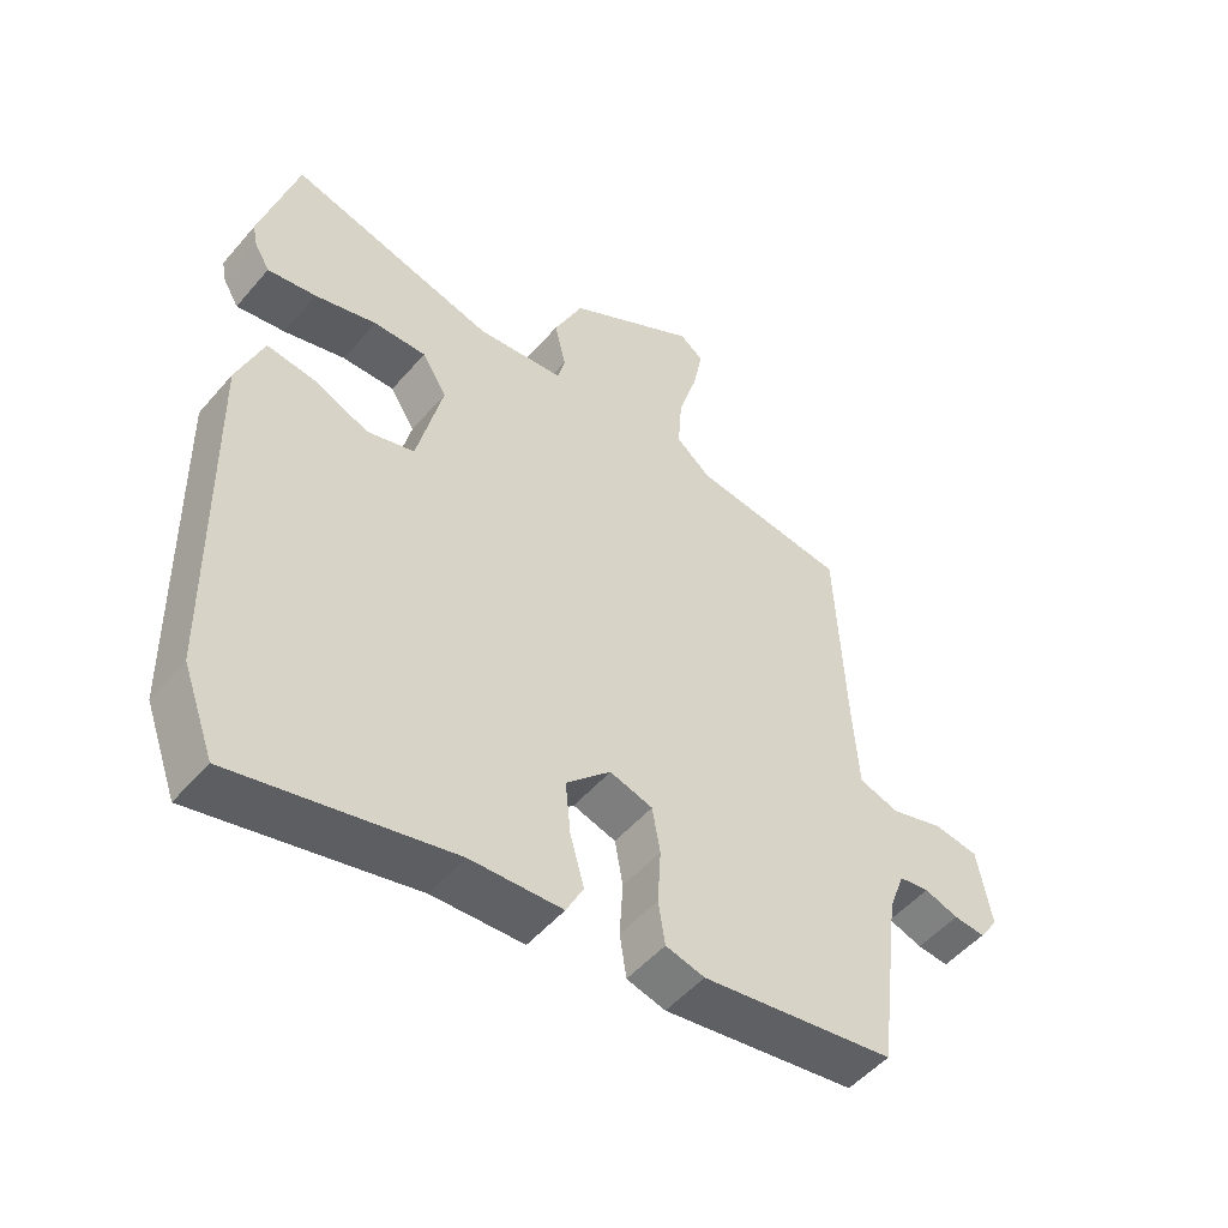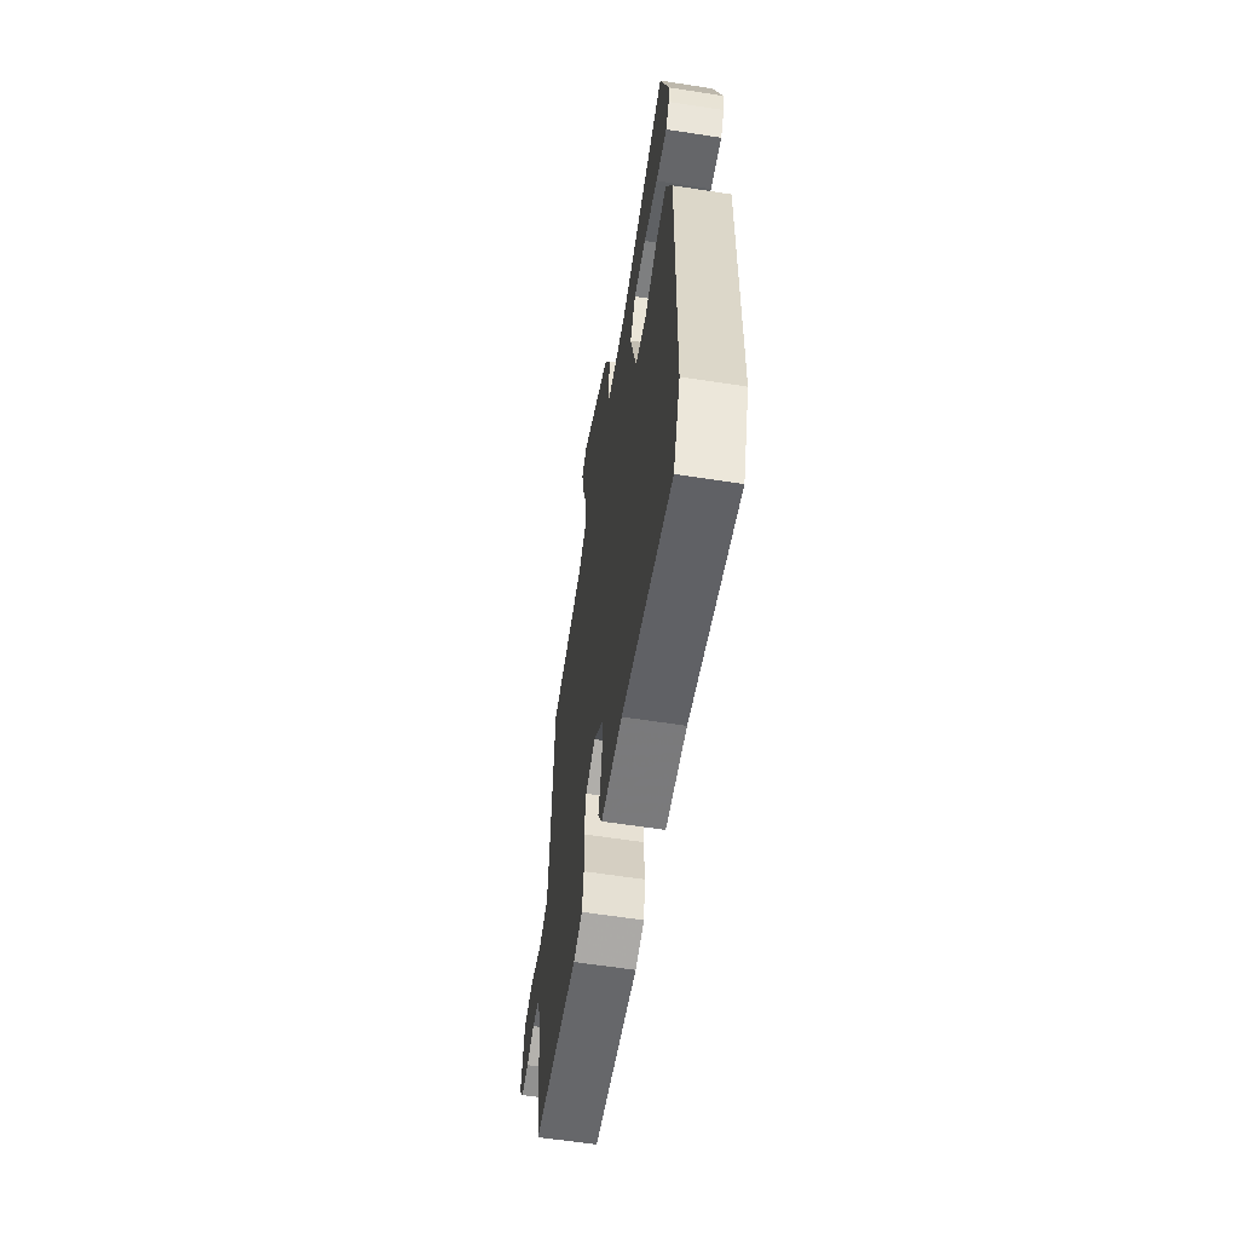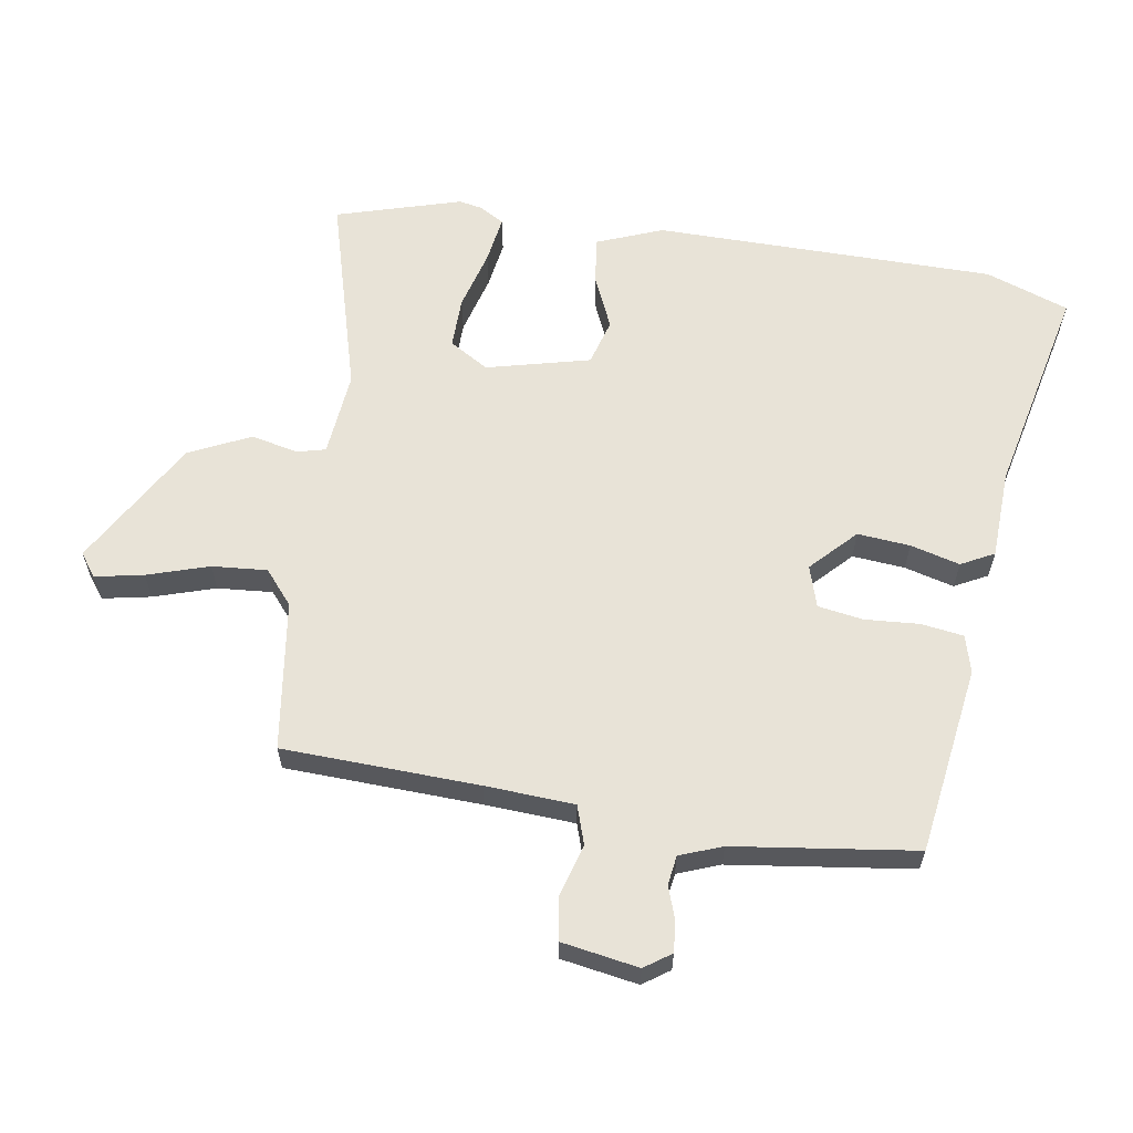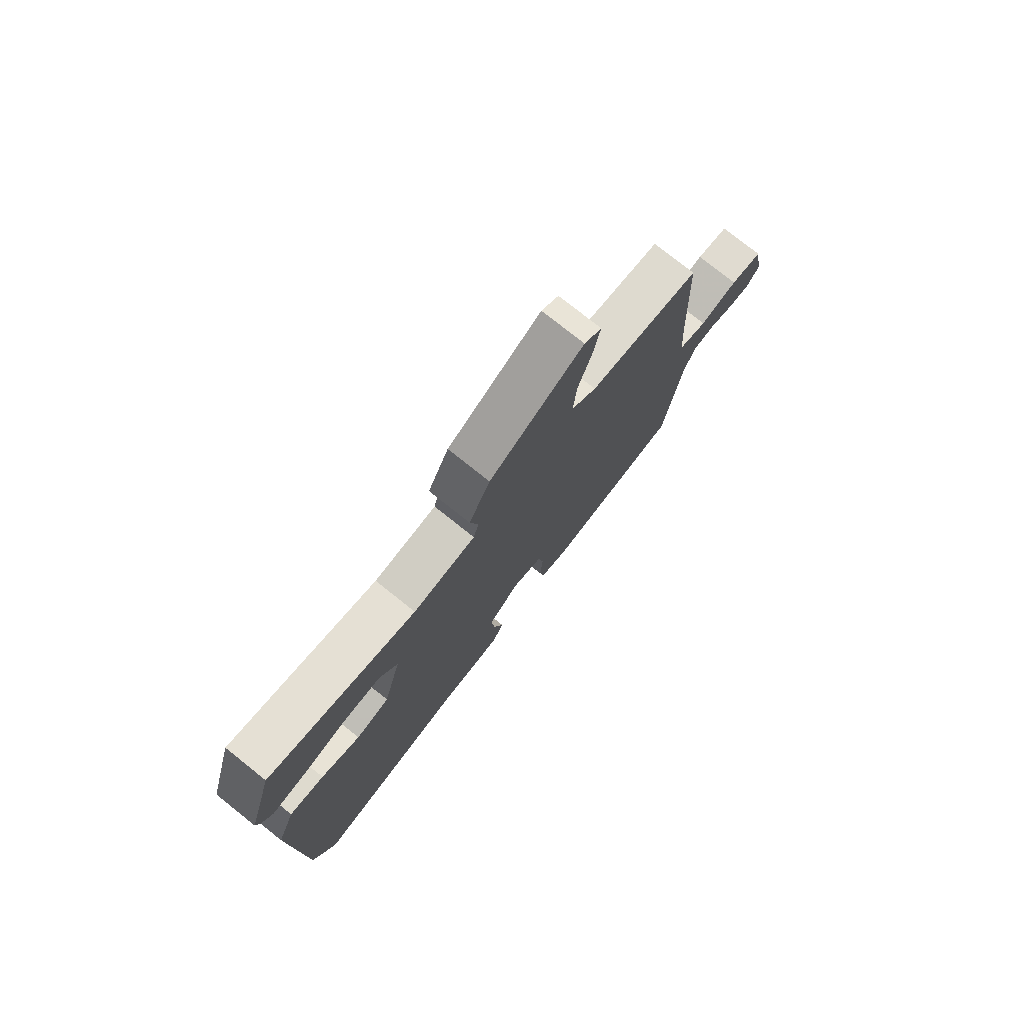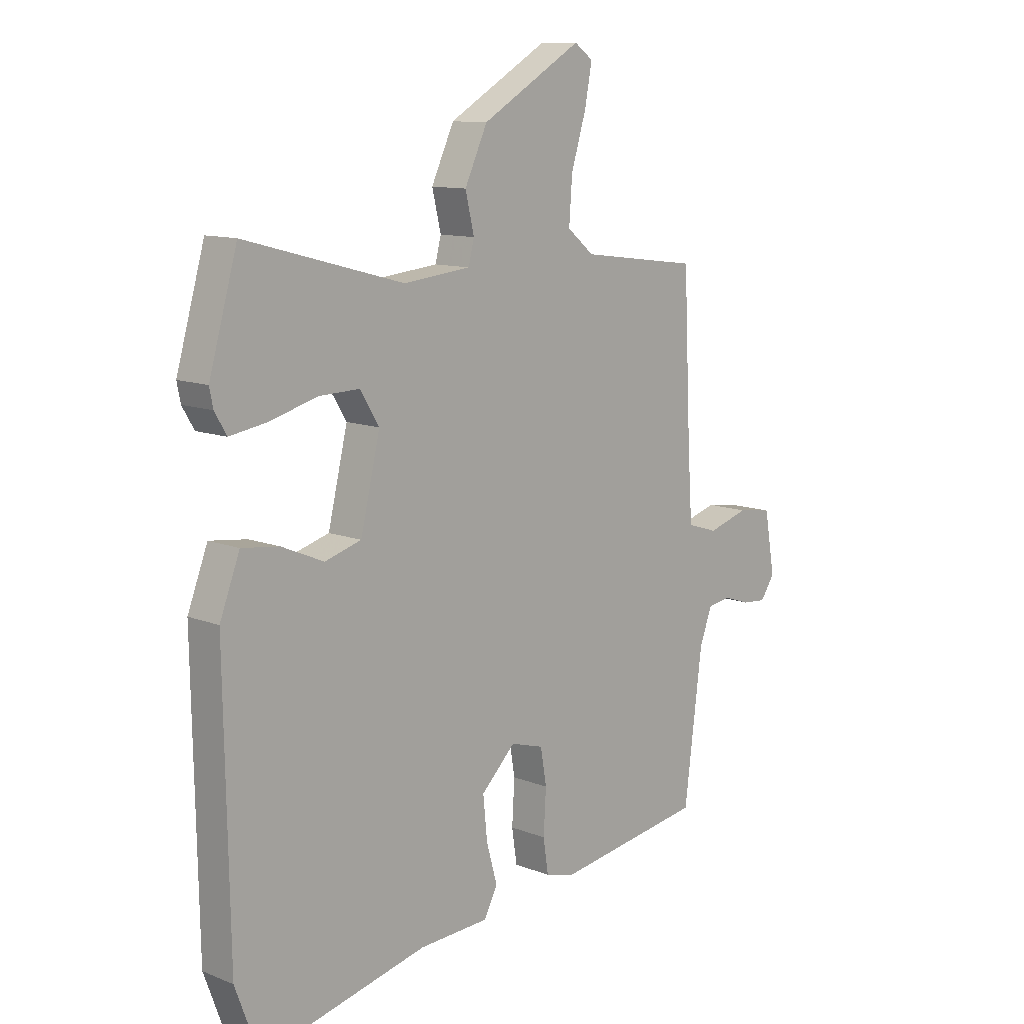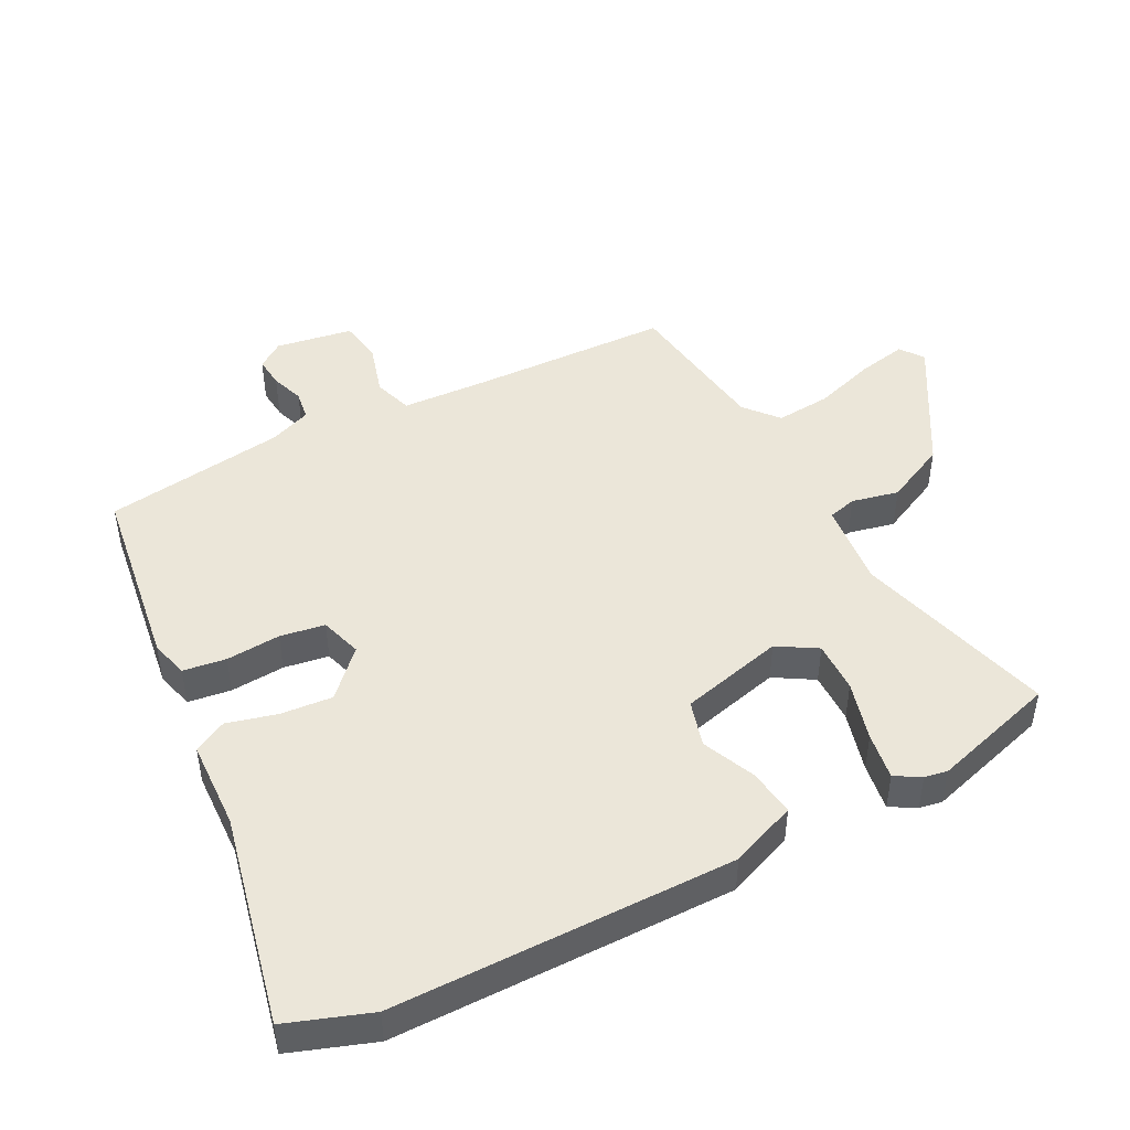
<metadata>
{"format":"obj","ext":"obj","renderer":"f3d","projection":"perspective","resolution":1024,"background":"white","views":[{"elev":-51.3,"azim":-39.2,"up":"+Z"},{"elev":-61.1,"azim":-99.0,"up":"+Z"},{"elev":61.5,"azim":98.5,"up":"+Y"},{"elev":77.5,"azim":-51.5,"up":"+Z"},{"elev":11.3,"azim":-46.2,"up":"+Z"},{"elev":46.9,"azim":-118.1,"up":"+Y"}]}
</metadata>
<code>
v 0.468 0.07 0.491
v 0.482 0.07 0.189
v 0.491 0.07 0.052
v 0.551 0.07 0.033
v 0.63 0.07 0.057
v 0.697 0.07 0.047
v 0.718 0.07 -0.071
v 0.69 0.07 -0.112
v 0.643 0.07 -0.108
v 0.592 0.07 -0.091
v 0.547 0.07 -0.098
v 0.523 0.07 -0.163
v 0.488 0.07 -0.443
v 0.199 0.07 -0.488
v 0.141 0.07 -0.473
v 0.131 0.07 -0.407
v 0.136 0.07 -0.323
v 0.124 0.07 -0.254
v 0.06 0.07 -0.235
v -0.007 0.07 -0.301
v 0.001 0.07 -0.382
v 0.022 0.07 -0.458
v -0.004 0.07 -0.509
v -0.141 0.07 -0.516
v -0.466 0.07 -0.592
v -0.513 0.07 -0.464
v -0.522 0.07 0.062
v -0.483 0.07 0.164
v -0.41 0.07 0.155
v -0.328 0.07 0.12
v -0.257 0.07 0.141
v -0.219 0.07 0.301
v -0.256 0.07 0.361
v -0.335 0.07 0.359
v -0.427 0.07 0.333
v -0.5 0.07 0.321
v -0.523 0.07 0.36
v -0.53 0.07 0.395
v -0.475 0.07 0.588
v -0.166 0.07 0.505
v -0.035 0.07 0.519
v -0.024 0.07 0.563
v -0.041 0.07 0.635
v 0.003 0.07 0.73
v 0.198 0.07 0.845
v 0.234 0.07 0.819
v 0.22 0.07 0.744
v 0.191 0.07 0.649
v 0.185 0.07 0.564
v 0.237 0.07 0.521
v 0.468 0 0.491
v 0.482 0 0.189
v 0.491 0 0.052
v 0.551 0 0.033
v 0.63 0 0.057
v 0.697 0 0.047
v 0.718 0 -0.071
v 0.69 0 -0.112
v 0.643 0 -0.108
v 0.592 0 -0.091
v 0.547 0 -0.098
v 0.523 0 -0.163
v 0.488 0 -0.443
v 0.199 0 -0.488
v 0.141 0 -0.473
v 0.131 0 -0.407
v 0.136 0 -0.323
v 0.124 0 -0.254
v 0.06 0 -0.235
v -0.007 0 -0.301
v 0.001 0 -0.382
v 0.022 0 -0.458
v -0.004 0 -0.509
v -0.141 0 -0.516
v -0.466 0 -0.592
v -0.513 0 -0.464
v -0.522 0 0.062
v -0.483 0 0.164
v -0.41 0 0.155
v -0.328 0 0.12
v -0.257 0 0.141
v -0.219 0 0.301
v -0.256 0 0.361
v -0.335 0 0.359
v -0.427 0 0.333
v -0.5 0 0.321
v -0.523 0 0.36
v -0.53 0 0.395
v -0.475 0 0.588
v -0.166 0 0.505
v -0.035 0 0.519
v -0.024 0 0.563
v -0.041 0 0.635
v 0.003 0 0.73
v 0.198 0 0.845
v 0.234 0 0.819
v 0.22 0 0.744
v 0.191 0 0.649
v 0.185 0 0.564
v 0.237 0 0.521
f 45 46 47 48
f 45 48 49
f 42 43 44 45
f 41 42 45 49
f 37 38 39 40
f 37 40 41
f 34 35 36 37
f 33 34 37 41
f 32 33 41 49
f 27 28 29 30
f 27 30 31
f 24 25 26 27
f 24 27 31
f 21 22 23 24
f 20 21 24 31
f 19 20 31 32
f 14 15 16 17
f 12 13 14 17
f 11 12 17 18
f 7 8 9 10
f 7 10 11
f 4 5 6 7
f 3 4 7 11
f 50 1 2
f 50 2 3
f 19 32 49 50
f 18 19 50
f 3 11 18 50
f 98 97 96 95
f 99 98 95
f 95 94 93 92
f 99 95 92 91
f 90 89 88 87
f 91 90 87
f 87 86 85 84
f 91 87 84 83
f 99 91 83 82
f 80 79 78 77
f 81 80 77
f 77 76 75 74
f 81 77 74
f 74 73 72 71
f 81 74 71 70
f 82 81 70 69
f 67 66 65 64
f 67 64 63 62
f 68 67 62 61
f 60 59 58 57
f 61 60 57
f 57 56 55 54
f 61 57 54 53
f 52 51 100
f 53 52 100
f 100 99 82 69
f 100 69 68
f 100 68 61 53
f 1 51 52 2
f 2 52 53 3
f 3 53 54 4
f 4 54 55 5
f 5 55 56 6
f 6 56 57 7
f 7 57 58 8
f 8 58 59 9
f 9 59 60 10
f 10 60 61 11
f 11 61 62 12
f 12 62 63 13
f 13 63 64 14
f 14 64 65 15
f 15 65 66 16
f 16 66 67 17
f 17 67 68 18
f 18 68 69 19
f 19 69 70 20
f 20 70 71 21
f 21 71 72 22
f 22 72 73 23
f 23 73 74 24
f 24 74 75 25
f 25 75 76 26
f 26 76 77 27
f 27 77 78 28
f 28 78 79 29
f 29 79 80 30
f 30 80 81 31
f 31 81 82 32
f 32 82 83 33
f 33 83 84 34
f 34 84 85 35
f 35 85 86 36
f 36 86 87 37
f 37 87 88 38
f 38 88 89 39
f 39 89 90 40
f 40 90 91 41
f 41 91 92 42
f 42 92 93 43
f 43 93 94 44
f 44 94 95 45
f 45 95 96 46
f 46 96 97 47
f 47 97 98 48
f 48 98 99 49
f 49 99 100 50
f 50 100 51 1

</code>
